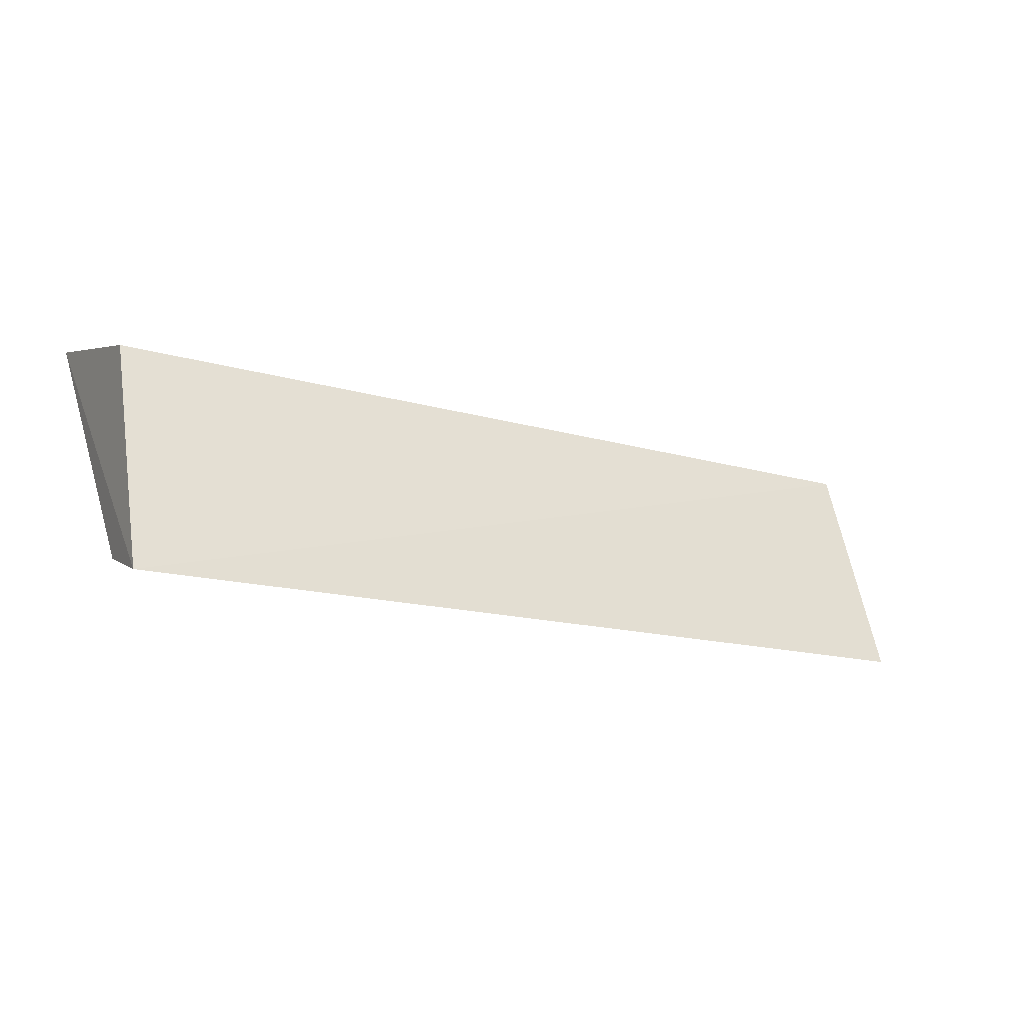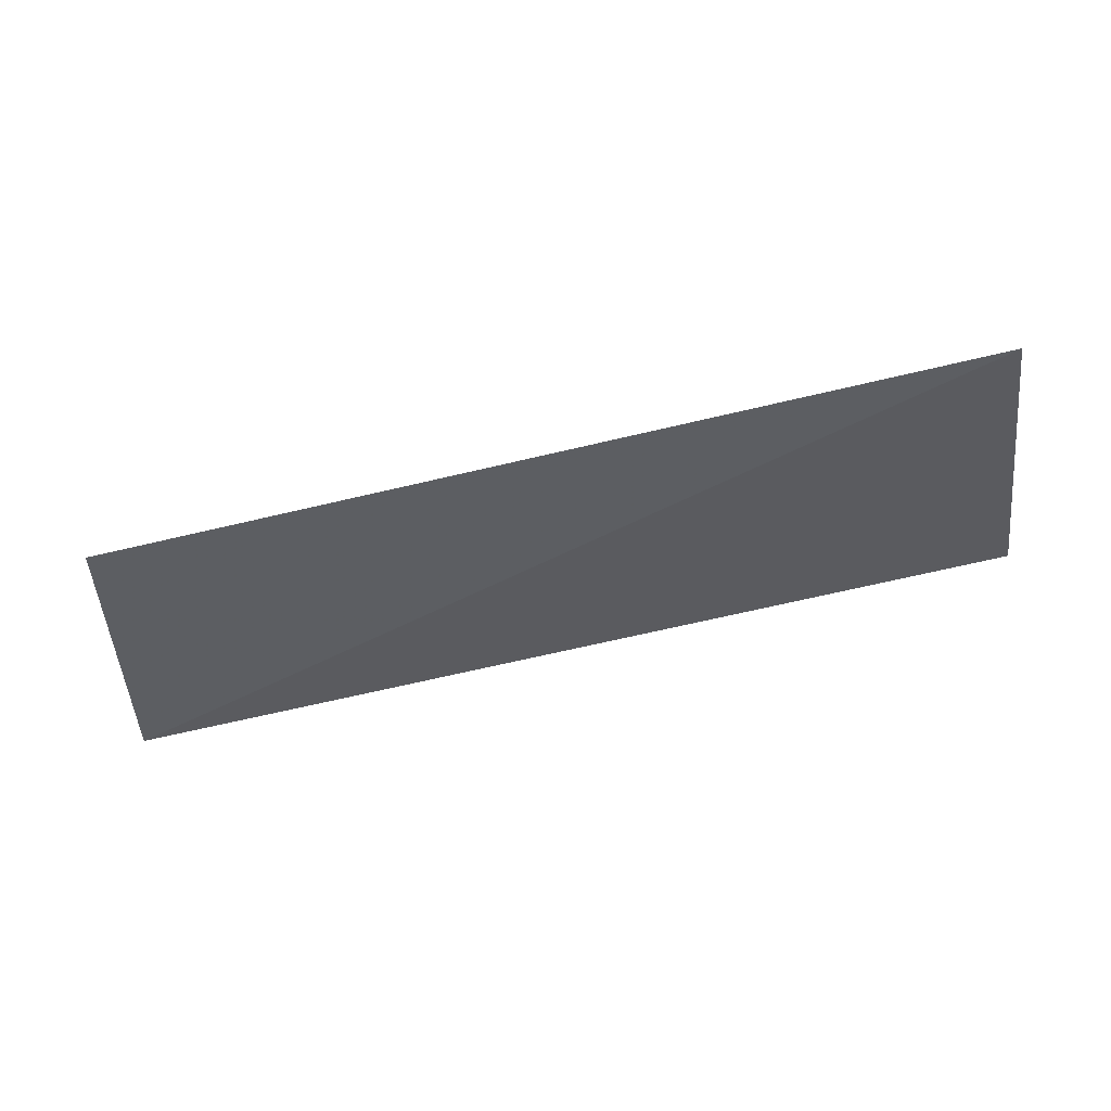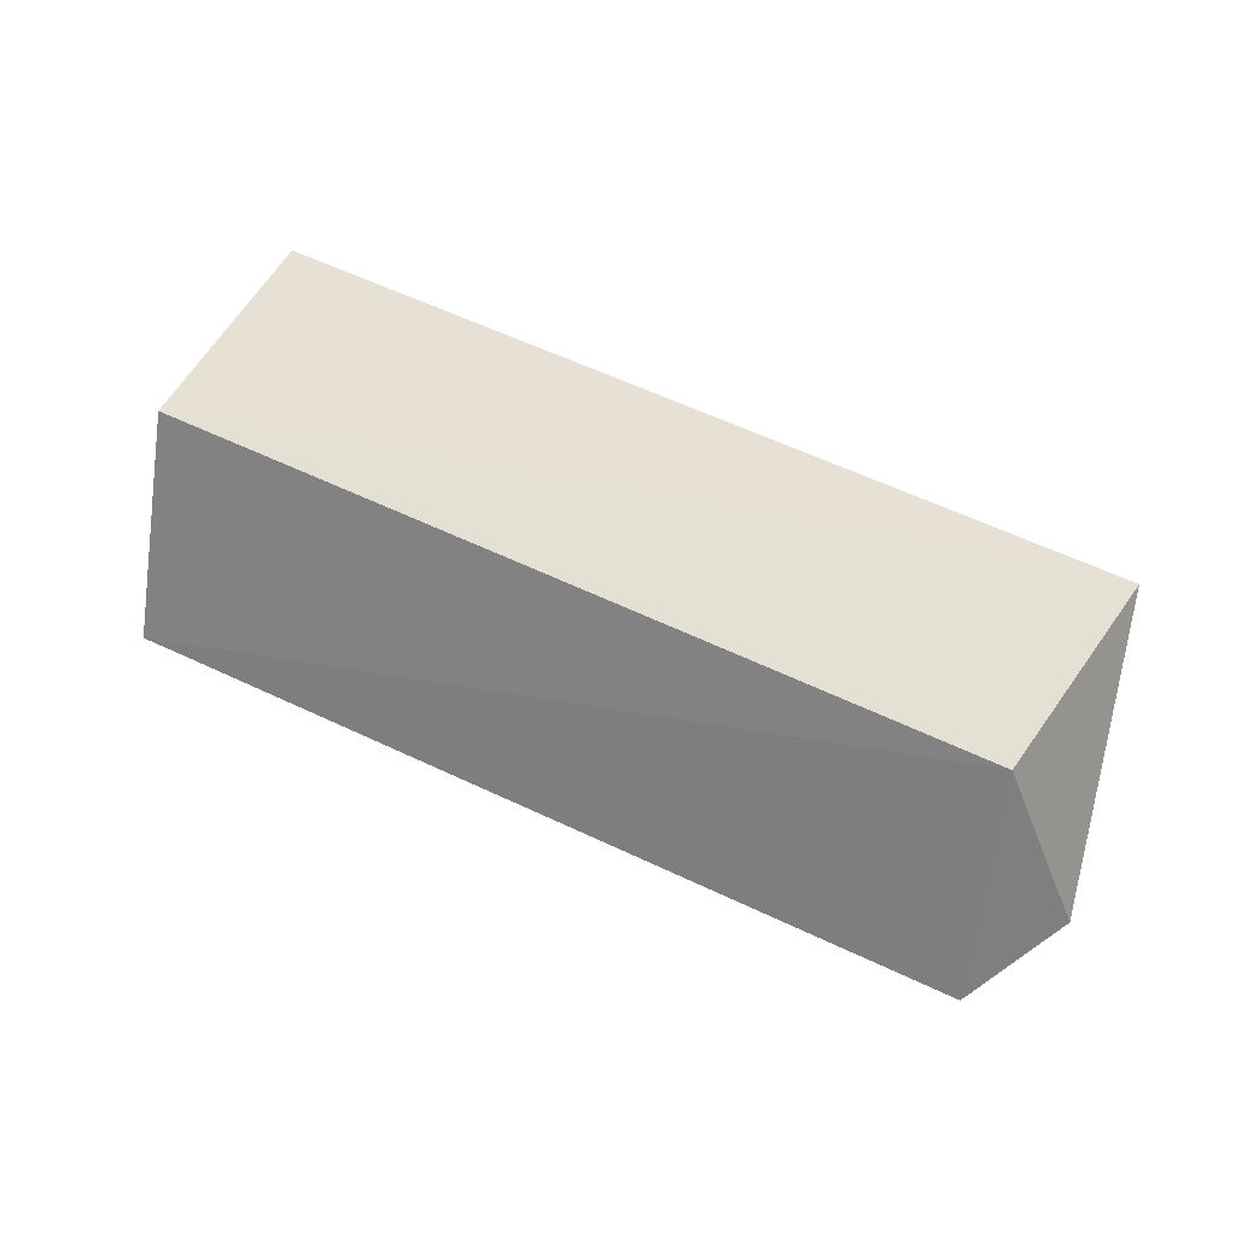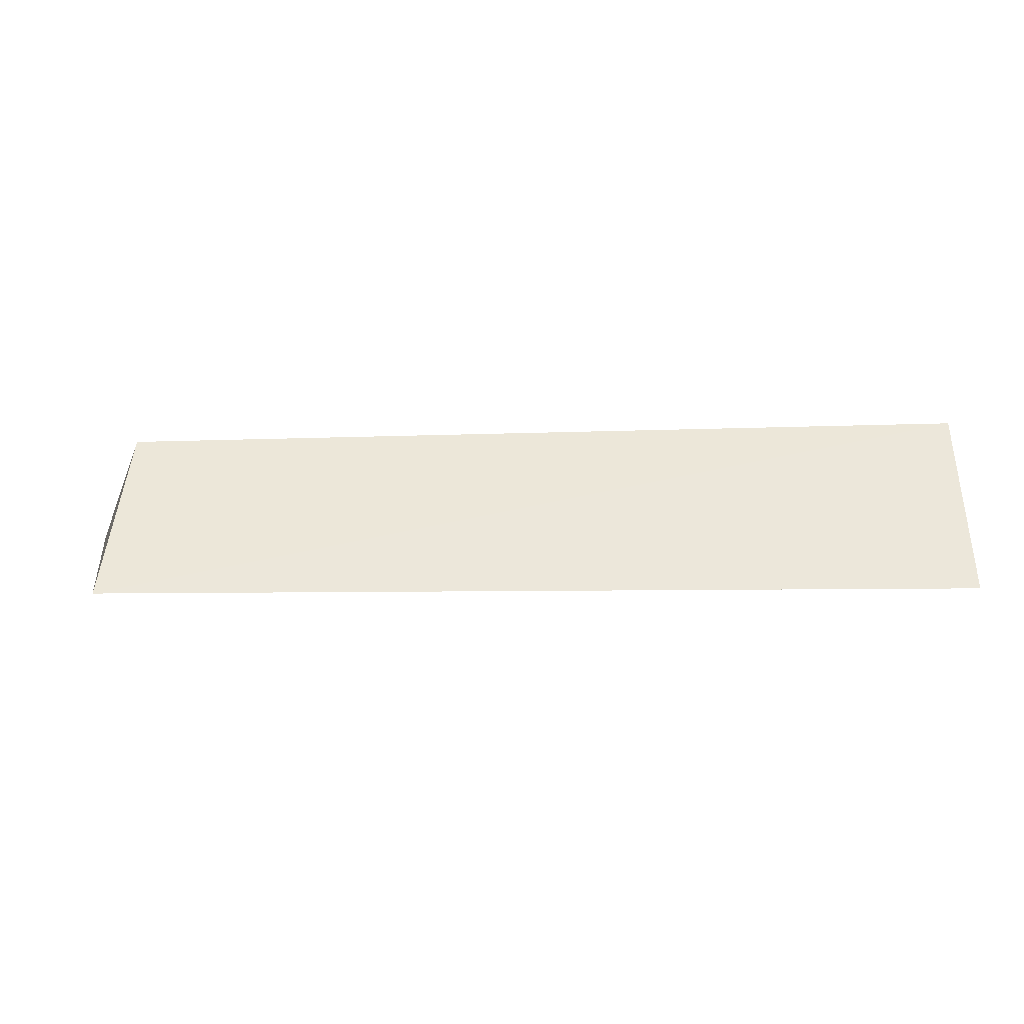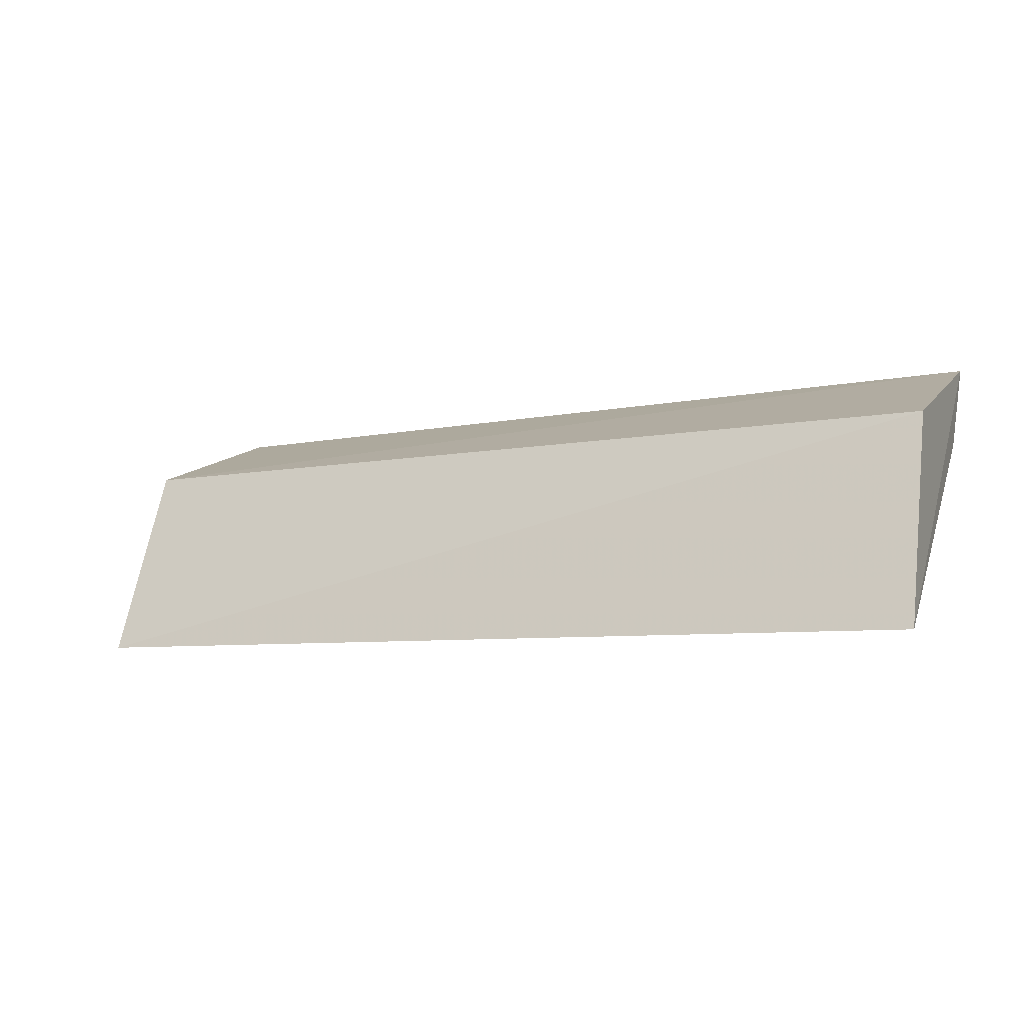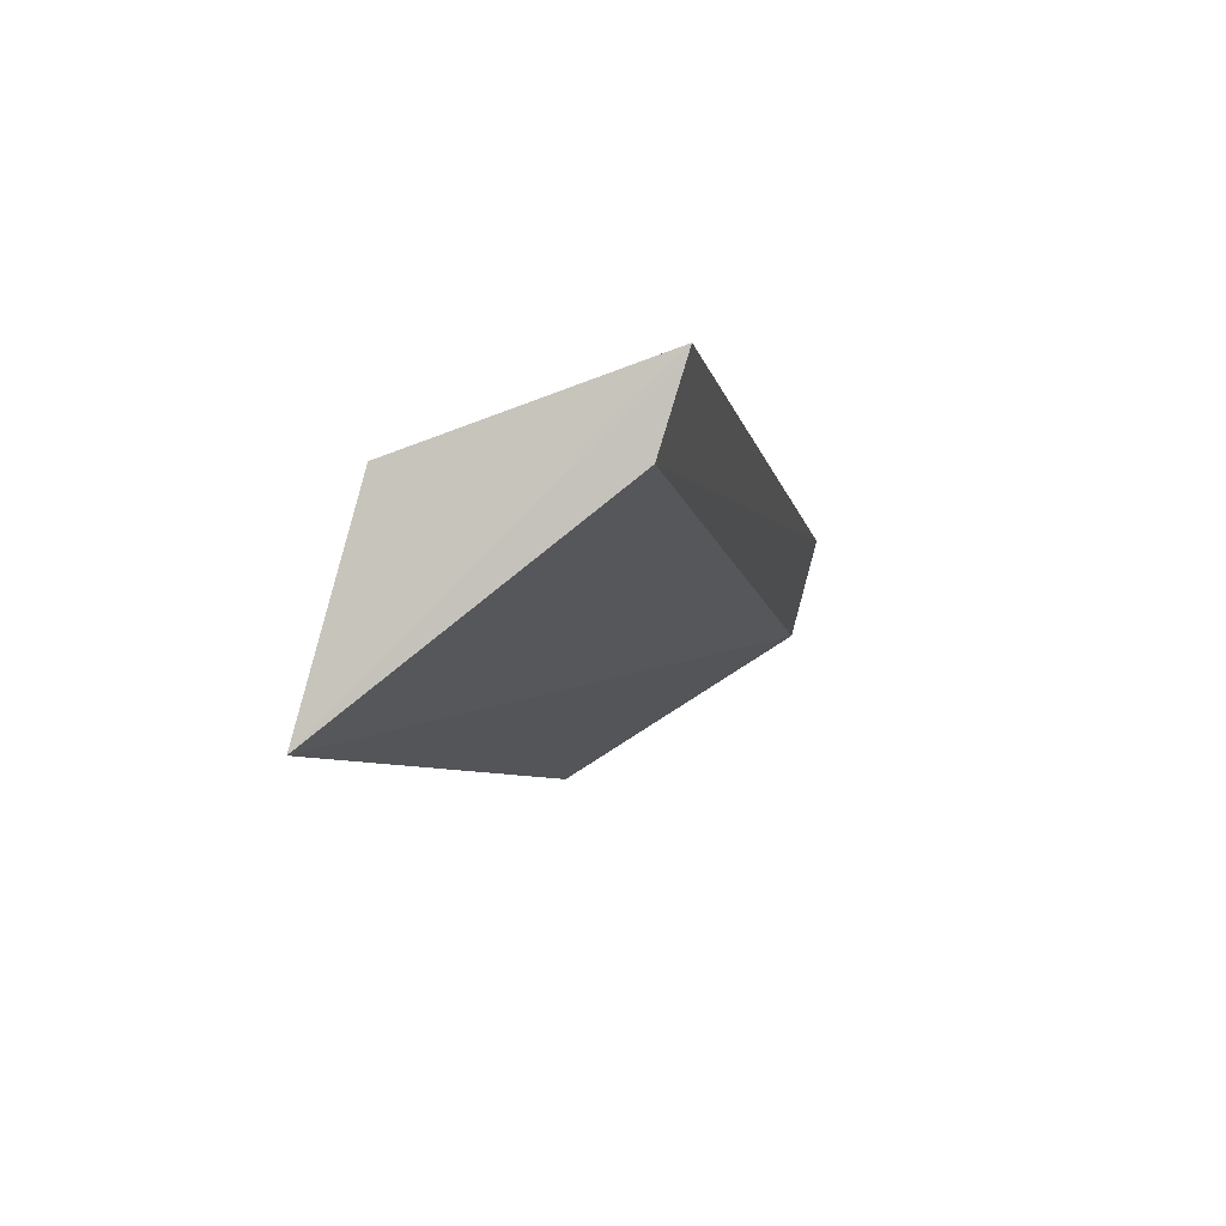
<metadata>
{"format":"obj","ext":"obj","renderer":"f3d","projection":"perspective","resolution":1024,"background":"white","views":[{"elev":-14.7,"azim":151.2,"up":"+Z"},{"elev":-72.5,"azim":11.9,"up":"+Y"},{"elev":44.2,"azim":-148.0,"up":"+Z"},{"elev":-22.6,"azim":-1.4,"up":"+Y"},{"elev":-5.7,"azim":23.3,"up":"+Y"},{"elev":-5.0,"azim":100.8,"up":"+Y"}]}
</metadata>
<code>
v -0.06679 0.005248 -0.002643
v -0.06676 0.007873 -0.003378
v -0.07783 0.005147 -0.002828
v -0.07776 0.008397 -0.006357
v -0.06678 0.008838 -0.006311
v -0.0776 0.007565 -0.003571
v -0.07841 0.007149 -0.005933
v -0.06685 0.007786 -0.005969
f 1 2 3
f 5 2 1
f 6 3 2
f 6 5 4
f 6 2 5
f 7 1 3
f 7 6 4
f 7 3 6
f 8 5 1
f 8 1 7
f 8 7 4
f 8 4 5

</code>
